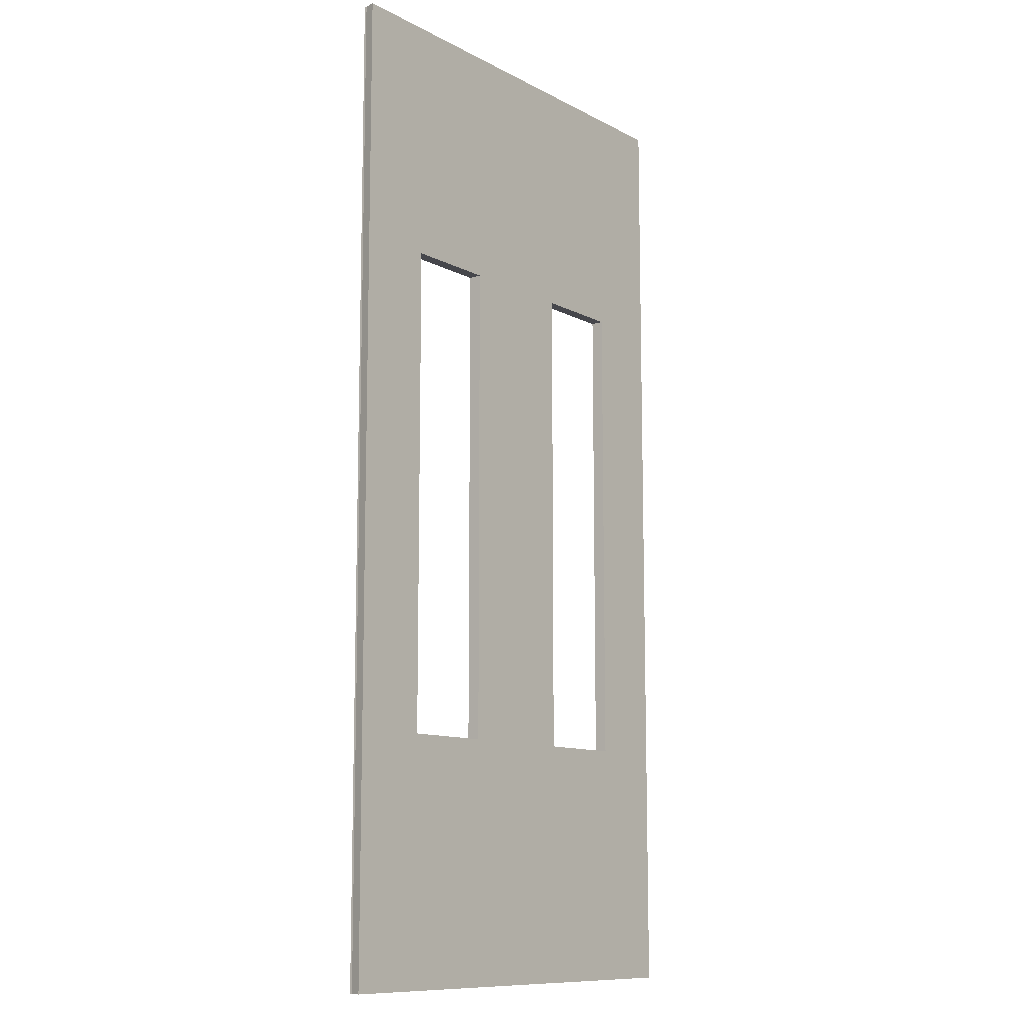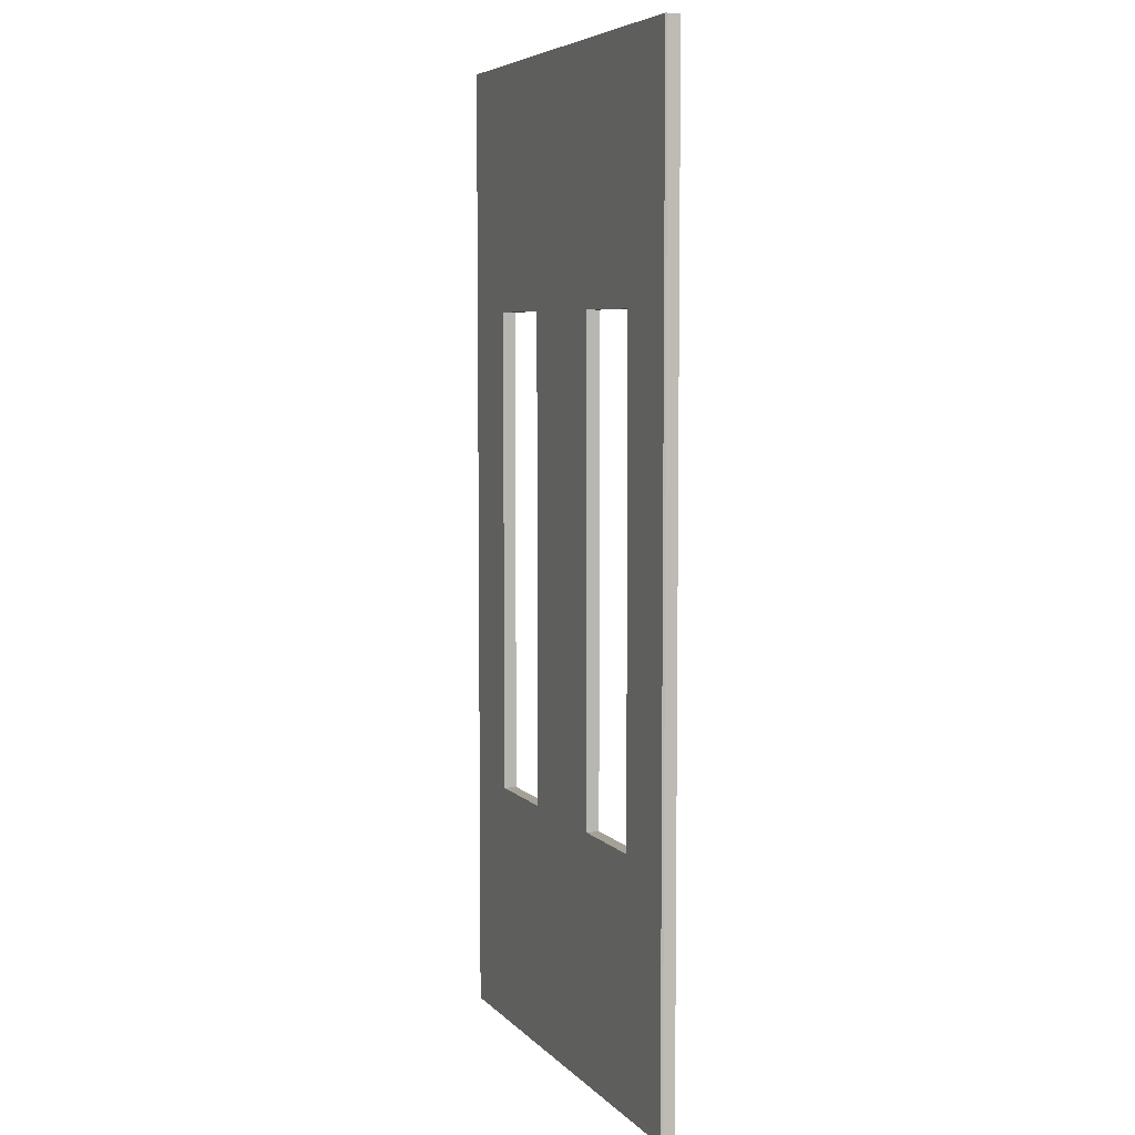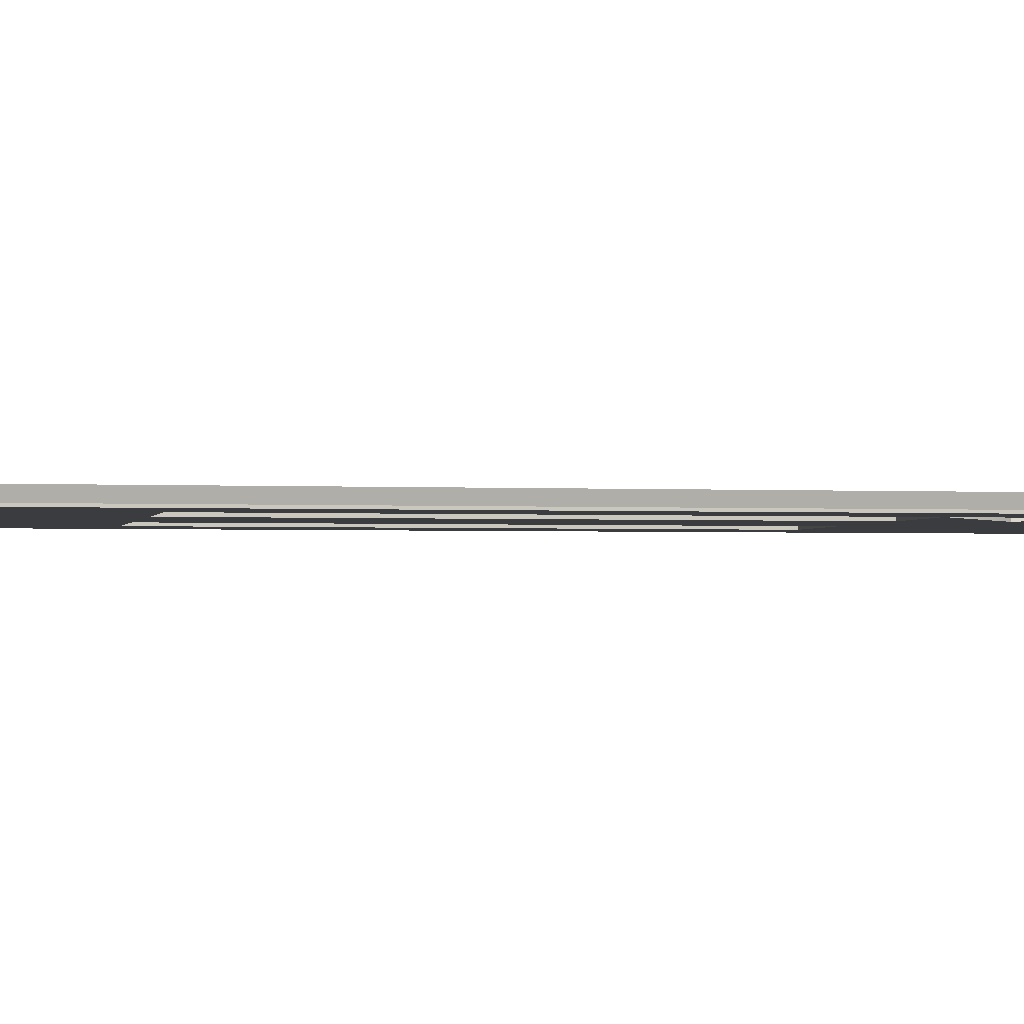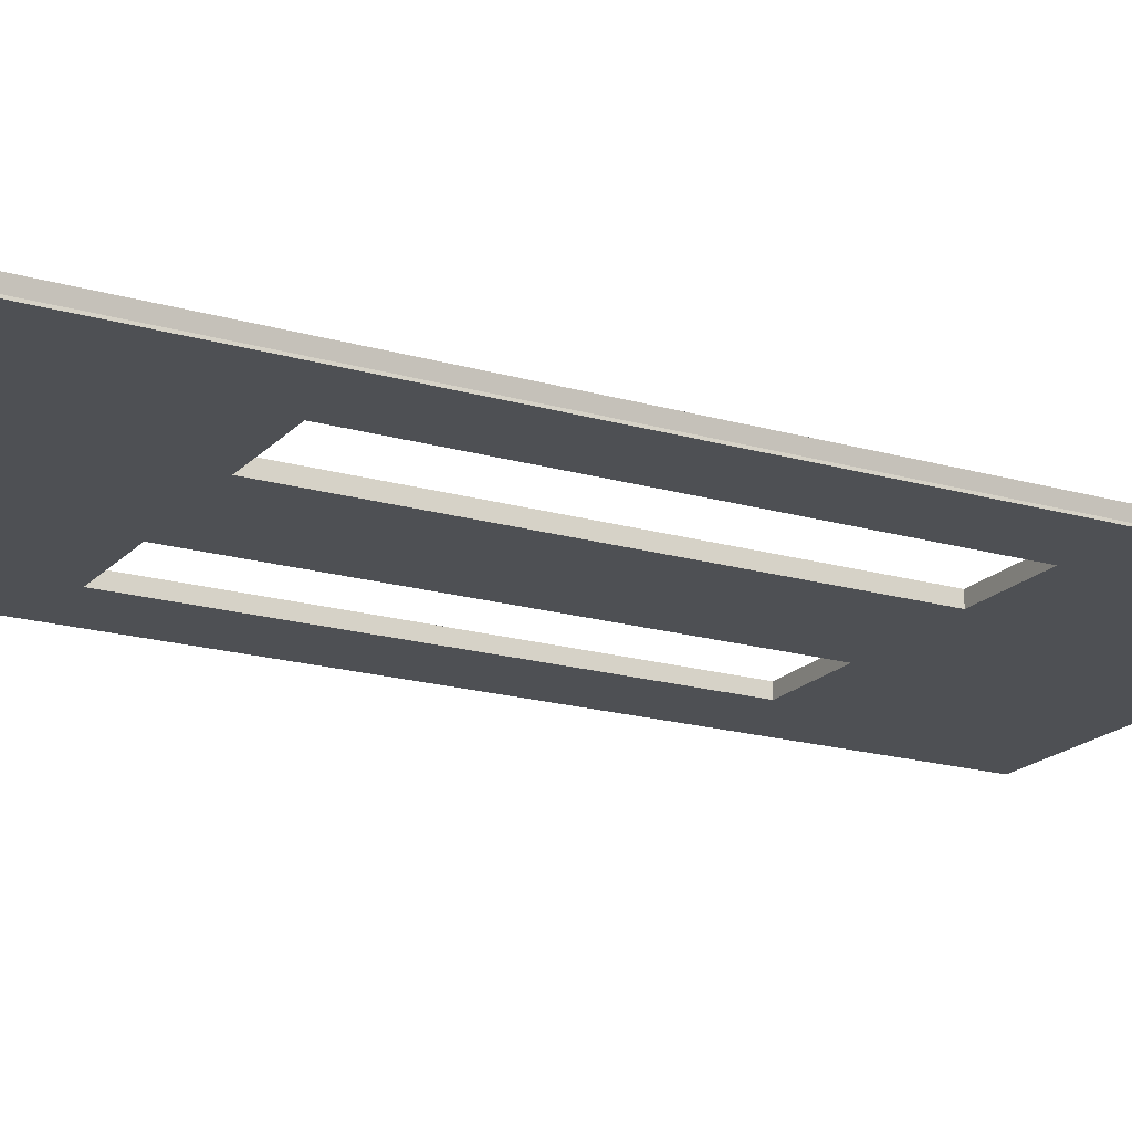
<metadata>
{"format":"obj","ext":"obj","renderer":"f3d","projection":"perspective","resolution":1024,"background":"white","views":[{"elev":-10.9,"azim":128.2,"up":"+Z"},{"elev":6.0,"azim":68.0,"up":"+Z"},{"elev":-1.8,"azim":-101.8,"up":"+Y"},{"elev":-18.9,"azim":61.1,"up":"+Y"}]}
</metadata>
<code>
v  14.07 -0.3 5.333
v  15.5 -0.3 5.333
v  15.5 -0.3 -0
v  14.07 -0.3 -0
v  4.143 -0.3 -5.333
v  0 -0.3 -5.333
v  0 -0.3 -0
v  4.143 -0.3 -0
v  14.07 -0.3 -26.67
v  15.5 -0.3 -26.67
v  15.5 -0.3 -32
v  14.07 -0.3 -32
v  14.07 -0.3 -21.33
v  15.5 -0.3 -21.33
v  14.07 -0.3 -16
v  15.5 -0.3 -16
v  14.07 -0.3 -10.67
v  15.5 -0.3 -10.67
v  14.07 -0.3 -5.333
v  15.5 -0.3 -5.333
v  15.5 -0.3 26.67
v  14.07 -0.3 26.67
v  14.07 -0.3 32
v  15.5 -0.3 32
v  15.5 -0.3 21.33
v  14.07 -0.3 21.33
v  15.5 -0.3 16
v  14.07 -0.3 16
v  15.5 -0.3 10.67
v  14.07 -0.3 10.67
v  4.143 -0.3 26.67
v  0 -0.3 26.67
v  0 -0.3 32
v  4.143 -0.3 32
v  4.143 -0.3 21.33
v  0 -0.3 21.33
v  4.143 -0.3 16
v  0 -0.3 16
v  4.143 -0.3 10.67
v  0 -0.3 10.67
v  4.143 -0.3 5.333
v  0 -0.3 5.333
v  10.32 -0.3 -26.67
v  10.32 -0.3 -32
v  10.32 -0.3 -21.33
v  10.32 -0.3 -16
v  10.32 -0.3 -10.67
v  10.32 -0.3 -5.333
v  10.32 -0.3 -0
v  10.32 -0.3 26.67
v  10.32 -0.3 32
v  10.32 -0.3 21.33
v  10.32 -0.3 16
v  10.32 -0.3 10.67
v  10.32 -0.3 5.333
v  4.143 -0.3 -26.67
v  4.143 -0.3 -32
v  0 -0.3 -32
v  0 -0.3 -26.67
v  4.143 -0.3 -21.33
v  0 -0.3 -21.33
v  4.143 -0.3 -16
v  0 -0.3 -16
v  4.143 -0.3 -10.67
v  0 -0.3 -10.67
v  15.32 -1.15 26.67
v  15.32 -1.15 32
v  14.82 -1.15 32
v  14.82 -1.15 26.67
v  15.32 -1.15 21.33
v  14.82 -1.15 21.33
v  15.32 -1.15 16
v  14.82 -1.15 16
v  15.32 -1.15 10.67
v  14.82 -1.15 10.67
v  15.32 -1.15 5.333
v  14.82 -1.15 5.333
v  15.32 -1.15 -0
v  14.82 -1.15 -0
v  15.32 -1.15 -5.333
v  14.82 -1.15 -5.333
v  15.32 -1.15 -10.67
v  14.82 -1.15 -10.67
v  15.32 -1.15 -16
v  14.82 -1.15 -16
v  15.32 -1.15 -21.33
v  14.82 -1.15 -21.33
v  15.32 -1.15 -26.67
v  14.82 -1.15 -26.67
v  15.32 -1.15 -32
v  14.82 -1.15 -32
v  15.32 -1 26.67
v  15.32 -1 32
v  15.32 -1 21.33
v  15.32 -1 16
v  15.32 -1 10.67
v  15.32 -1 5.333
v  15.32 -1 -0
v  15.32 -1 -5.333
v  15.32 -1 -10.67
v  15.32 -1 -16
v  15.32 -1 -21.33
v  15.32 -1 -26.67
v  15.32 -1 -32
v  14.07 -1.15 32
v  10.32 -1.15 32
v  10.32 -1.15 26.67
v  14.07 -1.15 26.67
v  10.32 -1.15 21.33
v  14.07 -1.15 21.33
v  10.32 -1.15 16
v  14.07 -1.15 16
v  10.32 -1.15 10.67
v  14.07 -1.15 10.67
v  10.32 -1.15 5.333
v  14.07 -1.15 5.333
v  10.32 -1.15 -0
v  14.07 -1.15 -0
v  10.32 -1.15 -5.333
v  14.07 -1.15 -5.333
v  10.32 -1.15 -10.67
v  14.07 -1.15 -10.67
v  10.32 -1.15 -16
v  14.07 -1.15 -16
v  10.32 -1.15 -21.33
v  14.07 -1.15 -21.33
v  10.32 -1.15 -26.67
v  14.07 -1.15 -26.67
v  10.32 -1.15 -32
v  14.07 -1.15 -32
v  0 -1.15 32
v  0 -1.15 26.67
v  4.143 -1.15 26.67
v  4.143 -1.15 32
v  0 -1.15 21.33
v  4.143 -1.15 21.33
v  0 -1.15 16
v  4.143 -1.15 16
v  0 -1.15 10.67
v  4.143 -1.15 10.67
v  0 -1.15 5.333
v  4.143 -1.15 5.333
v  0 -1.15 -0
v  4.143 -1.15 -0
v  0 -1.15 -5.333
v  4.143 -1.15 -5.333
v  0 -1.15 -10.67
v  4.143 -1.15 -10.67
v  0 -1.15 -16
v  4.143 -1.15 -16
v  0 -1.15 -21.33
v  4.143 -1.15 -21.33
v  0 -1.15 -26.67
v  4.143 -1.15 -26.67
v  0 -1.15 -32
v  4.143 -1.15 -32
v  -14.07 -0.3 5.333
v  -15.5 -0.3 -0
v  -15.5 -0.3 5.333
v  -14.07 -0.3 -0
v  -4.143 -0.3 -5.333
v  -4.143 -0.3 -0
v  -14.07 -0.3 -26.67
v  -15.5 -0.3 -32
v  -15.5 -0.3 -26.67
v  -14.07 -0.3 -32
v  -14.07 -0.3 -21.33
v  -15.5 -0.3 -21.33
v  -14.07 -0.3 -16
v  -15.5 -0.3 -16
v  -14.07 -0.3 -10.67
v  -15.5 -0.3 -10.67
v  -14.07 -0.3 -5.333
v  -15.5 -0.3 -5.333
v  -15.5 -0.3 26.67
v  -14.07 -0.3 32
v  -14.07 -0.3 26.67
v  -15.5 -0.3 32
v  -15.5 -0.3 21.33
v  -14.07 -0.3 21.33
v  -15.5 -0.3 16
v  -14.07 -0.3 16
v  -15.5 -0.3 10.67
v  -14.07 -0.3 10.67
v  -4.143 -0.3 26.67
v  -4.143 -0.3 32
v  -4.143 -0.3 21.33
v  -4.143 -0.3 16
v  -4.143 -0.3 10.67
v  -4.143 -0.3 5.333
v  -10.32 -0.3 -26.67
v  -10.32 -0.3 -32
v  -10.32 -0.3 -21.33
v  -10.32 -0.3 -16
v  -10.32 -0.3 -10.67
v  -10.32 -0.3 -5.333
v  -10.32 -0.3 -0
v  -10.32 -0.3 26.67
v  -10.32 -0.3 32
v  -10.32 -0.3 21.33
v  -10.32 -0.3 16
v  -10.32 -0.3 10.67
v  -10.32 -0.3 5.333
v  -4.143 -0.3 -26.67
v  -4.143 -0.3 -32
v  -4.143 -0.3 -21.33
v  -4.143 -0.3 -16
v  -4.143 -0.3 -10.67
v  -15.32 -1.15 26.67
v  -14.82 -1.15 32
v  -15.32 -1.15 32
v  -14.82 -1.15 26.67
v  -15.32 -1.15 21.33
v  -14.82 -1.15 21.33
v  -15.32 -1.15 16
v  -14.82 -1.15 16
v  -15.32 -1.15 10.67
v  -14.82 -1.15 10.67
v  -15.32 -1.15 5.333
v  -14.82 -1.15 5.333
v  -15.32 -1.15 -0
v  -14.82 -1.15 -0
v  -15.32 -1.15 -5.333
v  -14.82 -1.15 -5.333
v  -15.32 -1.15 -10.67
v  -14.82 -1.15 -10.67
v  -15.32 -1.15 -16
v  -14.82 -1.15 -16
v  -15.32 -1.15 -21.33
v  -14.82 -1.15 -21.33
v  -15.32 -1.15 -26.67
v  -14.82 -1.15 -26.67
v  -15.32 -1.15 -32
v  -14.82 -1.15 -32
v  -15.32 -1 26.67
v  -15.32 -1 32
v  -15.32 -1 21.33
v  -15.32 -1 16
v  -15.32 -1 10.67
v  -15.32 -1 5.333
v  -15.32 -1 -0
v  -15.32 -1 -5.333
v  -15.32 -1 -10.67
v  -15.32 -1 -16
v  -15.32 -1 -21.33
v  -15.32 -1 -26.67
v  -15.32 -1 -32
v  -14.07 -1.15 32
v  -10.32 -1.15 26.67
v  -10.32 -1.15 32
v  -14.07 -1.15 26.67
v  -10.32 -1.15 21.33
v  -14.07 -1.15 21.33
v  -10.32 -1.15 16
v  -14.07 -1.15 16
v  -10.32 -1.15 10.67
v  -14.07 -1.15 10.67
v  -10.32 -1.15 5.333
v  -14.07 -1.15 5.333
v  -10.32 -1.15 -0
v  -14.07 -1.15 -0
v  -10.32 -1.15 -5.333
v  -14.07 -1.15 -5.333
v  -10.32 -1.15 -10.67
v  -14.07 -1.15 -10.67
v  -10.32 -1.15 -16
v  -14.07 -1.15 -16
v  -10.32 -1.15 -21.33
v  -14.07 -1.15 -21.33
v  -10.32 -1.15 -26.67
v  -14.07 -1.15 -26.67
v  -10.32 -1.15 -32
v  -14.07 -1.15 -32
v  -4.143 -1.15 26.67
v  -4.143 -1.15 32
v  -4.143 -1.15 21.33
v  -4.143 -1.15 16
v  -4.143 -1.15 10.67
v  -4.143 -1.15 5.333
v  -4.143 -1.15 -0
v  -4.143 -1.15 -5.333
v  -4.143 -1.15 -10.67
v  -4.143 -1.15 -16
v  -4.143 -1.15 -21.33
v  -4.143 -1.15 -26.67
v  -4.143 -1.15 -32
v  10.32 -0.3 21.33
v  4.143 -0.3 21.33
v  10.32 -1.15 21.33
v  -4.143 -0.3 21.33
v  -10.32 -0.3 21.33
v  -10.32 -1.15 21.33
v  10.32 -0.3 -21.33
v  4.143 -0.3 -21.33
v  4.143 -1.15 -21.33
v  10.32 -1.15 -21.33
v  -10.32 -0.3 -21.33
v  -4.143 -0.3 -21.33
v  -4.143 -1.15 -21.33
v  -10.32 -1.15 -21.33
v  -10.32 -1.15 16
v  -4.143 -1.15 26.67
v  4.143 -1.15 26.67
v  4.143 -1.15 16
v  -4.143 -1.15 16
v  10.32 -1.15 16
v  10.32 -0.3 -16
v  4.143 -0.3 -16
v  10.32 -1.15 -16
v  4.143 -1.15 -16
v  -10.32 -0.3 -16
v  -4.143 -0.3 -16
v  -4.143 -1.15 -16
v  -10.32 -1.15 -16
g Elevated_Station_Pavement001
f 1 2 3
f 3 4 1
f 5 6 7
f 7 8 5
f 9 10 11
f 11 12 9
f 13 14 10
f 10 9 13
f 15 16 14
f 14 13 15
f 17 18 16
f 16 15 17
f 19 20 18
f 18 17 19
f 4 3 20
f 20 19 4
f 21 22 23
f 23 24 21
f 25 26 22
f 22 21 25
f 27 28 26
f 26 25 27
f 29 30 28
f 28 27 29
f 2 1 30
f 30 29 2
f 31 32 33
f 33 34 31
f 35 36 32
f 32 31 35
f 37 38 36
f 36 35 37
f 39 40 38
f 38 37 39
f 41 42 40
f 40 39 41
f 8 7 42
f 42 41 8
f 43 9 12
f 12 44 43
f 45 13 9
f 9 43 45
f 46 15 13
f 13 45 46
f 47 17 15
f 15 46 47
f 48 19 17
f 17 47 48
f 48 49 4
f 4 19 48
f 50 51 23
f 23 22 50
f 52 50 22
f 22 26 52
f 53 52 26
f 26 28 53
f 54 53 28
f 28 30 54
f 55 54 30
f 30 1 55
f 49 55 1
f 1 4 49
f 56 57 58
f 58 59 56
f 60 56 59
f 59 61 60
f 62 60 61
f 61 63 62
f 64 62 63
f 63 65 64
f 5 64 65
f 65 6 5
f 66 67 68
f 68 69 66
f 70 66 69
f 69 71 70
f 72 70 71
f 71 73 72
f 74 72 73
f 73 75 74
f 76 74 75
f 75 77 76
f 78 76 77
f 77 79 78
f 80 78 79
f 79 81 80
f 82 80 81
f 81 83 82
f 84 82 83
f 83 85 84
f 86 84 85
f 85 87 86
f 88 86 87
f 87 89 88
f 90 88 89
f 89 91 90
f 92 93 67
f 67 66 92
f 94 92 66
f 66 70 94
f 95 94 70
f 70 72 95
f 96 95 72
f 72 74 96
f 97 96 74
f 74 76 97
f 98 97 76
f 76 78 98
f 99 98 78
f 78 80 99
f 100 99 80
f 80 82 100
f 101 100 82
f 82 84 101
f 102 101 84
f 84 86 102
f 103 102 86
f 86 88 103
f 104 103 88
f 88 90 104
f 24 93 92
f 92 21 24
f 21 92 94
f 94 25 21
f 25 94 95
f 95 27 25
f 27 95 96
f 96 29 27
f 29 96 97
f 97 2 29
f 2 97 98
f 98 3 2
f 3 98 99
f 99 20 3
f 20 99 100
f 100 18 20
f 18 100 101
f 101 16 18
f 16 101 102
f 102 14 16
f 14 102 103
f 103 10 14
f 10 103 104
f 104 11 10
f 105 106 107
f 107 108 105
f 108 107 109
f 109 110 108
f 111 112 110
f 112 111 113
f 113 114 112
f 114 113 115
f 115 116 114
f 116 115 117
f 117 118 116
f 118 117 119
f 119 120 118
f 120 119 121
f 121 122 120
f 122 121 123
f 123 124 122
f 124 123 125
f 125 126 124
f 126 125 127
f 127 128 126
f 128 127 129
f 129 130 128
f 68 105 108
f 108 69 68
f 69 108 110
f 110 71 69
f 71 110 112
f 112 73 71
f 73 112 114
f 114 75 73
f 75 114 116
f 116 77 75
f 77 116 118
f 118 79 77
f 79 118 120
f 120 81 79
f 81 120 122
f 122 83 81
f 83 122 124
f 124 85 83
f 85 124 126
f 126 87 85
f 87 126 128
f 128 89 87
f 89 128 130
f 130 91 89
f 131 132 133
f 133 134 131
f 132 135 136
f 136 133 132
f 135 137 138
f 137 139 140
f 140 138 137
f 139 141 142
f 142 140 139
f 141 143 144
f 144 142 141
f 143 145 146
f 146 144 143
f 145 147 148
f 148 146 145
f 147 149 150
f 150 148 147
f 149 151 152
f 152 150 149
f 151 153 154
f 154 152 151
f 153 155 156
f 156 154 153
f 43 44 57
f 57 56 43
f 154 156 129
f 129 127 154
f 51 50 31
f 31 34 51
f 134 133 107
f 107 106 134
f 150 62 64
f 64 148 150
f 148 64 5
f 5 146 148
f 146 5 8
f 8 144 146
f 144 8 41
f 41 142 144
f 142 41 39
f 39 140 142
f 140 39 37
f 37 138 140
f 123 121 47
f 47 46 123
f 121 119 48
f 48 47 121
f 119 117 49
f 49 48 119
f 117 115 55
f 55 49 117
f 115 113 54
f 54 55 115
f 113 111 53
f 53 54 113
f 109 107 50
f 50 52 109
f 157 158 159
f 158 157 160
f 161 7 6
f 7 161 162
f 163 164 165
f 164 163 166
f 167 165 168
f 165 167 163
f 169 168 170
f 168 169 167
f 171 170 172
f 170 171 169
f 173 172 174
f 172 173 171
f 160 174 158
f 174 160 173
f 175 176 177
f 176 175 178
f 179 177 180
f 177 179 175
f 181 180 182
f 180 181 179
f 183 182 184
f 182 183 181
f 159 184 157
f 184 159 183
f 185 33 32
f 33 185 186
f 187 32 36
f 32 187 185
f 188 36 38
f 36 188 187
f 189 38 40
f 38 189 188
f 190 40 42
f 40 190 189
f 162 42 7
f 42 162 190
f 191 166 163
f 166 191 192
f 193 163 167
f 163 193 191
f 194 167 169
f 167 194 193
f 195 169 171
f 169 195 194
f 196 171 173
f 171 196 195
f 196 160 197
f 160 196 173
f 198 176 199
f 176 198 177
f 200 177 198
f 177 200 180
f 201 180 200
f 180 201 182
f 202 182 201
f 182 202 184
f 203 184 202
f 184 203 157
f 197 157 203
f 157 197 160
f 204 58 205
f 58 204 59
f 206 59 204
f 59 206 61
f 207 61 206
f 61 207 63
f 208 63 207
f 63 208 65
f 161 65 208
f 65 161 6
f 209 210 211
f 210 209 212
f 213 212 209
f 212 213 214
f 215 214 213
f 214 215 216
f 217 216 215
f 216 217 218
f 219 218 217
f 218 219 220
f 221 220 219
f 220 221 222
f 223 222 221
f 222 223 224
f 225 224 223
f 224 225 226
f 227 226 225
f 226 227 228
f 229 228 227
f 228 229 230
f 231 230 229
f 230 231 232
f 233 232 231
f 232 233 234
f 235 211 236
f 211 235 209
f 237 209 235
f 209 237 213
f 238 213 237
f 213 238 215
f 239 215 238
f 215 239 217
f 240 217 239
f 217 240 219
f 241 219 240
f 219 241 221
f 242 221 241
f 221 242 223
f 243 223 242
f 223 243 225
f 244 225 243
f 225 244 227
f 245 227 244
f 227 245 229
f 246 229 245
f 229 246 231
f 247 231 246
f 231 247 233
f 178 235 236
f 235 178 175
f 175 237 235
f 237 175 179
f 179 238 237
f 238 179 181
f 181 239 238
f 239 181 183
f 183 240 239
f 240 183 159
f 159 241 240
f 241 159 158
f 158 242 241
f 242 158 174
f 174 243 242
f 243 174 172
f 172 244 243
f 244 172 170
f 170 245 244
f 245 170 168
f 168 246 245
f 246 168 165
f 165 247 246
f 247 165 164
f 248 249 250
f 249 248 251
f 251 252 249
f 252 251 253
f 254 253 255
f 255 256 254
f 256 255 257
f 257 258 256
f 258 257 259
f 259 260 258
f 260 259 261
f 261 262 260
f 262 261 263
f 263 264 262
f 264 263 265
f 265 266 264
f 266 265 267
f 267 268 266
f 268 267 269
f 269 270 268
f 270 269 271
f 271 272 270
f 272 271 273
f 210 251 248
f 251 210 212
f 212 253 251
f 253 212 214
f 214 255 253
f 255 214 216
f 216 257 255
f 257 216 218
f 218 259 257
f 259 218 220
f 220 261 259
f 261 220 222
f 222 263 261
f 263 222 224
f 224 265 263
f 265 224 226
f 226 267 265
f 267 226 228
f 228 269 267
f 269 228 230
f 230 271 269
f 271 230 232
f 232 273 271
f 273 232 234
f 131 274 132
f 274 131 275
f 132 276 135
f 276 132 274
f 135 277 137
f 137 278 139
f 278 137 277
f 139 279 141
f 279 139 278
f 141 280 143
f 280 141 279
f 143 281 145
f 281 143 280
f 145 282 147
f 282 145 281
f 147 283 149
f 283 147 282
f 149 284 151
f 284 149 283
f 151 285 153
f 285 151 284
f 153 286 155
f 286 153 285
f 191 205 192
f 205 191 204
f 285 272 286
f 272 285 270
f 199 185 198
f 185 199 186
f 275 249 274
f 249 275 250
f 283 208 207
f 208 283 282
f 282 161 208
f 161 282 281
f 281 162 161
f 162 281 280
f 280 190 162
f 190 280 279
f 279 189 190
f 189 279 278
f 278 188 189
f 188 278 277
f 266 195 264
f 195 266 194
f 264 196 262
f 196 264 195
f 262 197 260
f 197 262 196
f 260 203 258
f 203 260 197
f 258 202 256
f 202 258 203
f 256 201 254
f 201 256 202
f 50 287 288
f 288 31 50
f 289 107 133
f 198 290 291
f 290 198 185
f 292 274 249
f 293 43 56
f 56 294 293
f 295 154 127
f 127 296 295
f 297 204 191
f 204 297 298
f 299 270 285
f 270 299 300
f 52 53 37
f 37 35 52
f 136 138 111
f 111 109 136
f 111 138 37
f 37 53 111
f 200 188 201
f 188 200 187
f 276 254 277
f 254 188 277
f 188 254 201
f 253 301 252
f 302 252 276
f 303 136 109
f 304 136 135
f 305 135 276
f 110 109 306
f 307 293 294
f 294 308 307
f 296 309 310
f 309 307 308
f 308 310 309
f 311 298 297
f 298 311 312
f 300 313 314
f 314 312 311
f 312 314 313
f 283 268 284
f 310 295 296

</code>
